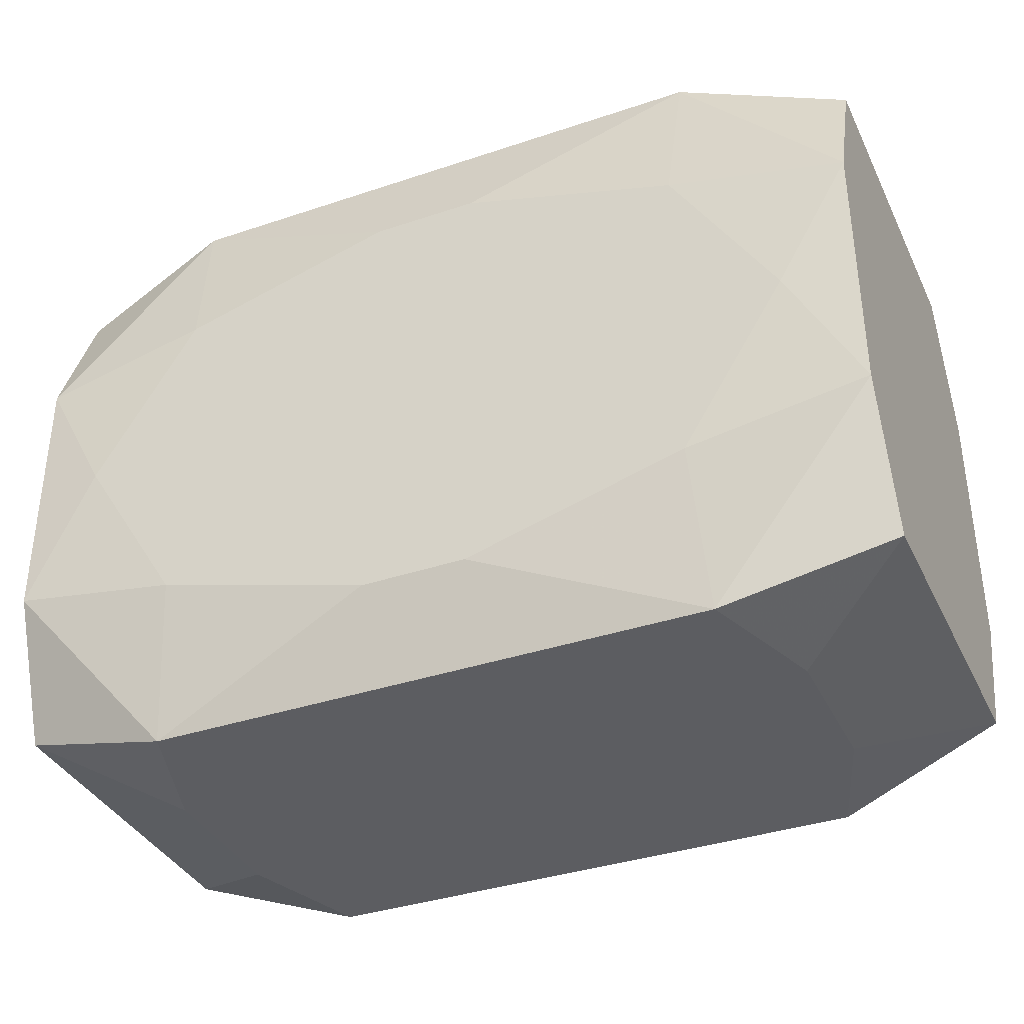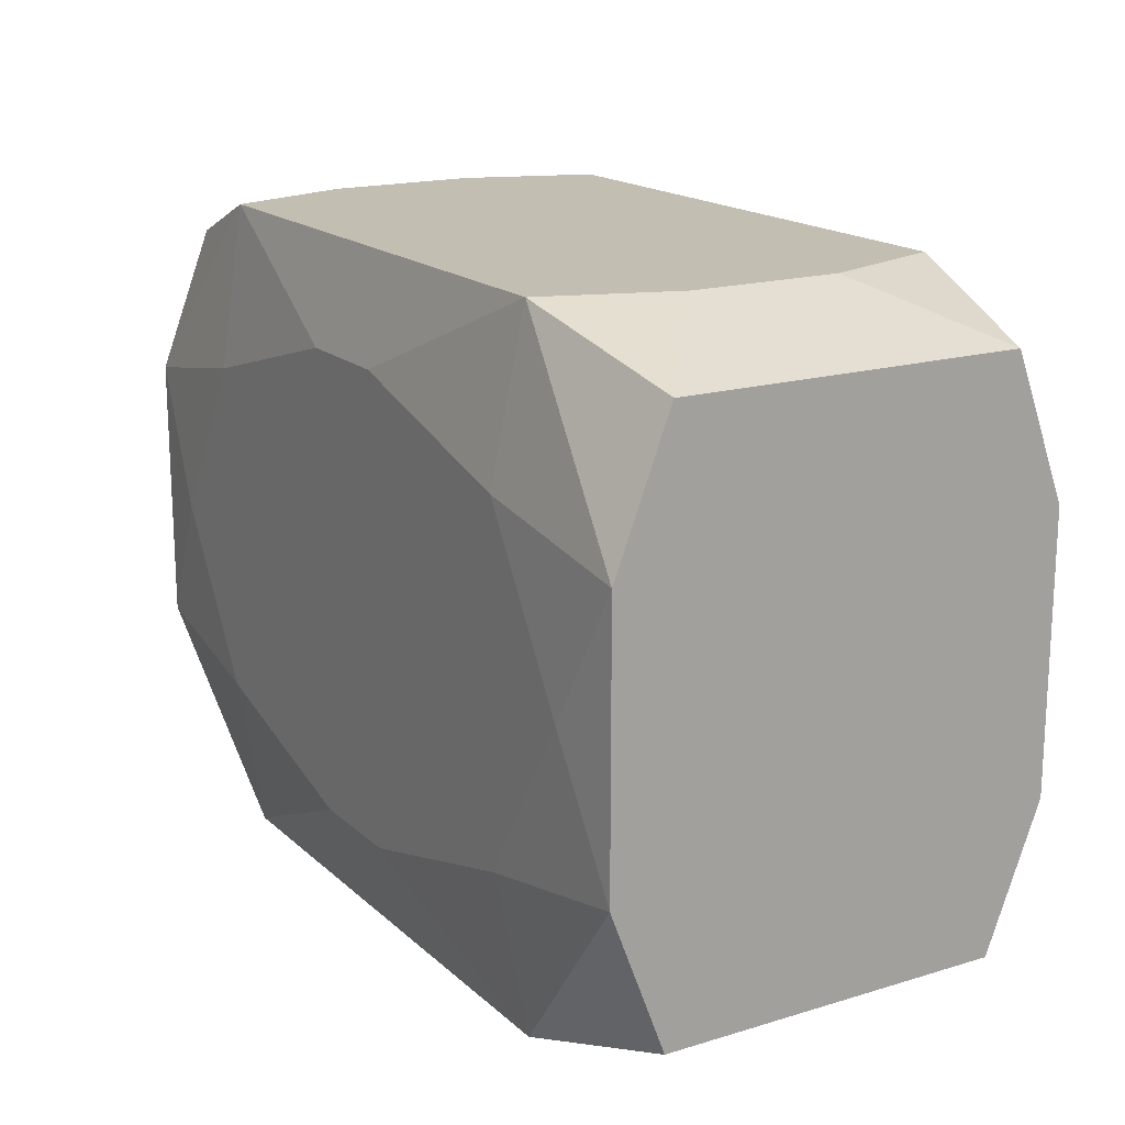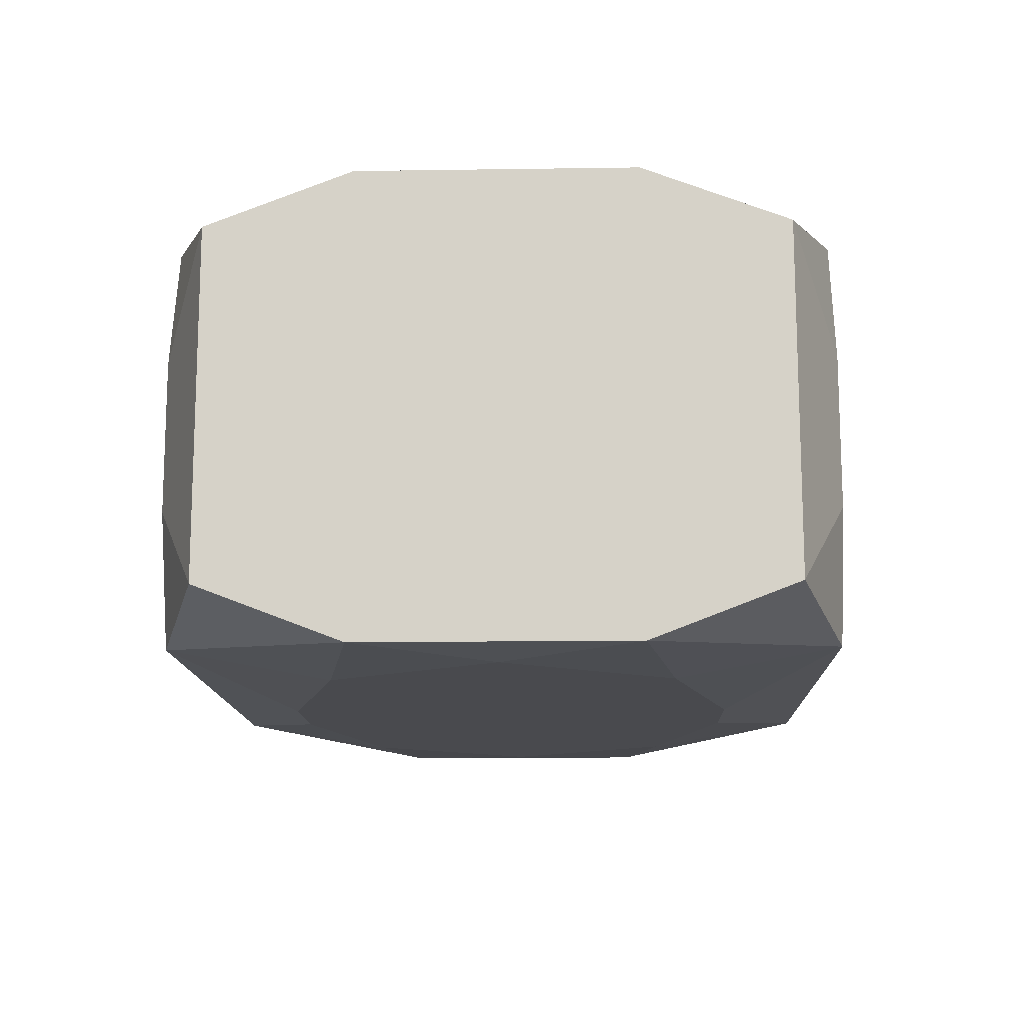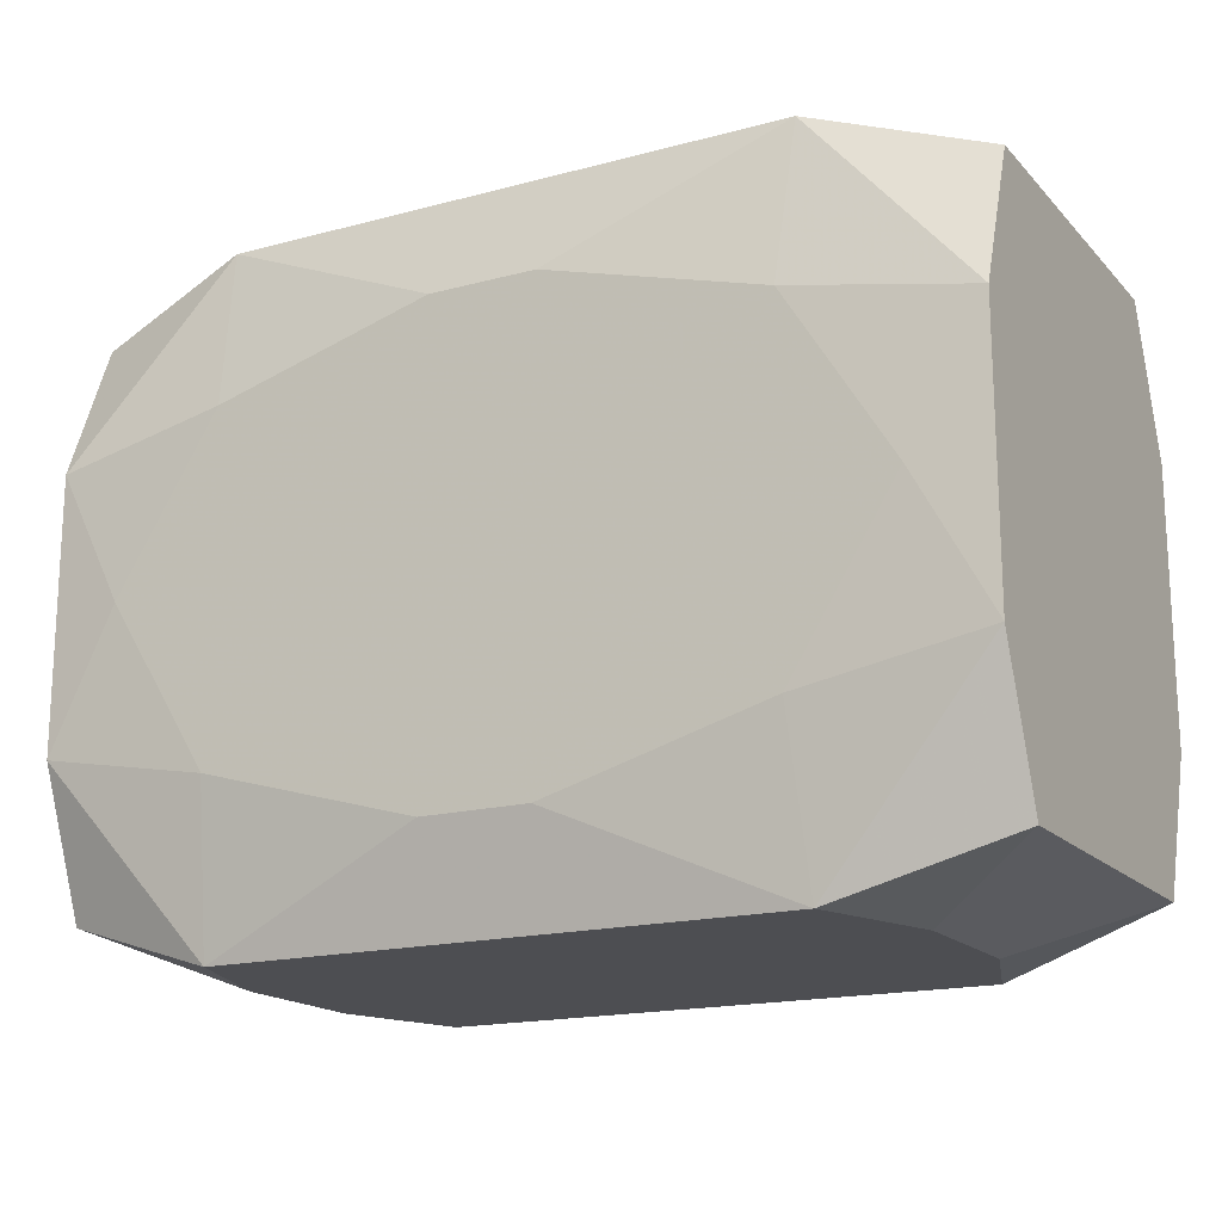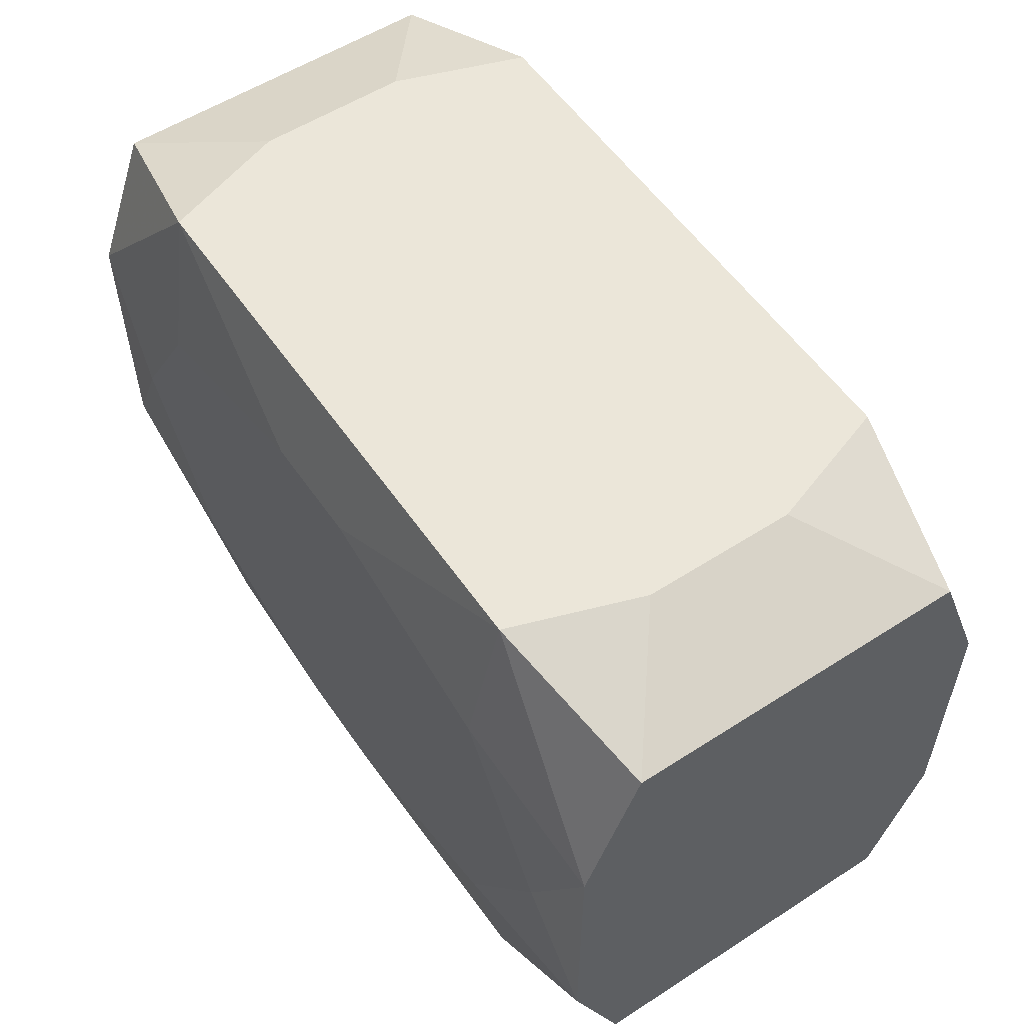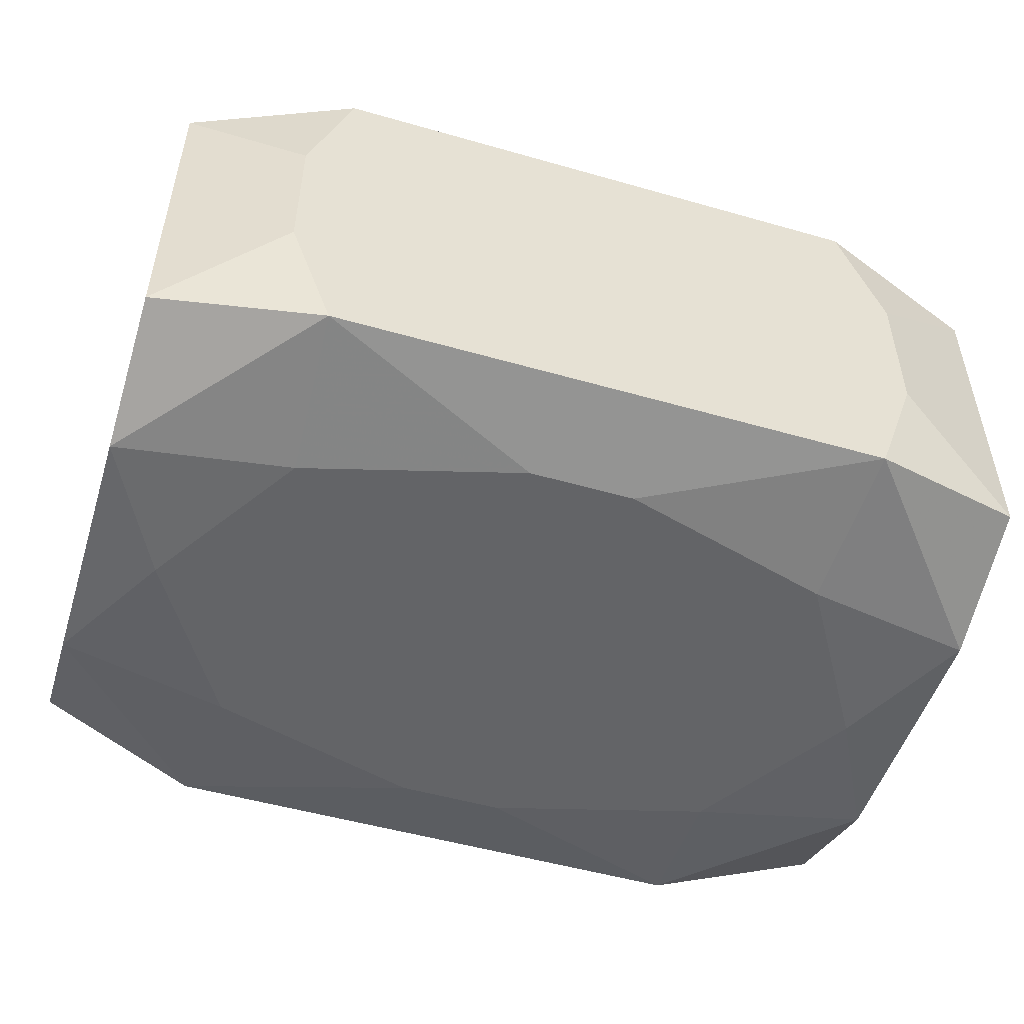
<metadata>
{"format":"obj","ext":"obj","renderer":"f3d","projection":"perspective","resolution":1024,"background":"white","views":[{"elev":-36.8,"azim":23.5,"up":"+Y"},{"elev":17.3,"azim":59.0,"up":"+Y"},{"elev":-13.4,"azim":91.9,"up":"+Z"},{"elev":-17.2,"azim":-151.8,"up":"+Y"},{"elev":55.7,"azim":55.9,"up":"+Y"},{"elev":-51.2,"azim":162.7,"up":"+Z"}]}
</metadata>
<code>
v 0 -0 -0.01847
v -0 -0.02618 0
v 0 -0.02618 -0.01618
v -0.03562 0 -0
v -0.03562 0 0.01012
v -0.03562 -0.01073 0.01792
v -0.03562 -0.01073 -0.01792
v -0.03562 0.02201 -0
v -0.03562 0.02201 -0.01361
v -0.03562 0.02201 0.01361
v -0.03562 -0.02201 0
v -0.03562 -0.02201 -0.01361
v -0.03562 -0.02201 0.01361
v -0.03562 0.01073 0.01792
v -0.03562 0.01073 -0.01792
v 0.02236 -0.02618 0.01618
v 0.02236 -0.02618 -0.01618
v 0.02236 0.02618 0.01618
v 0.02236 0.02618 -0.01618
v -0.004226 -0.01826 -0.01847
v -0.004226 -0.01826 0.01847
v -0.004226 0.01826 -0.01847
v -0.004226 0.01826 0.01847
v -0.01317 -0.02618 -0.007886
v -0.01142 -0.007056 -0.01847
v -0.007436 -0.02618 0
v -0.02989 -0 -0.01847
v -0.02989 0 0.01847
v 0.02587 -0.02618 0.005989
v 0.02587 -0.02618 -0.005989
v 0.02587 0.02618 0.005989
v 0.02587 0.02618 -0.005989
v -0.009998 -0.02618 0.01618
v -0.009998 -0.02618 -0.01618
v -0.009998 0.02618 0.01618
v -0.009998 0.02618 -0.01618
v -0.02163 0.01337 -0.01847
v -0.02163 0.01337 0.01847
v -0.02163 -0.01337 -0.01847
v -0.02163 -0.01337 0.01847
v 0.02163 0.01337 -0.01847
v 0.02163 0.01337 0.01847
v 0.02163 -0.01337 -0.01847
v 0.02163 -0.01337 0.01847
v 0.009998 -0.02618 0.01618
v 0.009998 -0.02618 -0.01618
v 0.009998 0.02618 0.01618
v 0.009998 0.02618 -0.01618
v -0.02587 -0.02618 0.005989
v -0.02587 -0.02618 -0.005989
v -0.02587 0.02618 0.005989
v -0.02587 0.02618 -0.005989
v 0.02989 -0 -0.01847
v 0.02989 0 0.01847
v 0.01142 0.01578 -0.01847
v 0.01142 0.01578 0.01847
v 0.01142 0.007056 -0.01847
v 0.01142 -0.007056 0.01847
v 0.01317 -0.02618 0.007886
v 0.004226 -0.01826 -0.01847
v 0.004226 -0.01826 0.01847
v 0.004226 0.01826 -0.01847
v 0.004226 0.01826 0.01847
v -0.02236 -0.02618 0.01618
v -0.02236 -0.02618 -0.01618
v -0.02236 0.02618 0.01618
v -0.02236 0.02618 -0.01618
v 0.03562 -0.01073 0.01792
v 0.03562 -0.01073 -0.01792
v 0.03562 0.02201 -0
v 0.03562 0.02201 -0.01361
v 0.03562 0.02201 0.01361
v 0.03562 -0.02201 0
v 0.03562 -0.02201 -0.01361
v 0.03562 -0.02201 0.01361
v 0.03562 0.009845 -0.006085
v 0.03562 0.01073 0.01792
v 0.03562 0.01073 -0.01792
f 72 73 69
f 17 43 69
f 60 43 17
f 73 72 75
f 78 41 19
f 15 67 37
f 1 37 57
f 3 24 34
f 69 73 74
f 74 17 69
f 16 75 68
f 68 75 77
f 77 75 72
f 76 72 69
f 71 78 19
f 72 76 71
f 69 78 71
f 71 76 69
f 41 78 53
f 69 43 53
f 53 78 69
f 1 57 53
f 9 67 15
f 67 9 52
f 52 9 51
f 19 41 62
f 62 48 19
f 35 47 32
f 32 48 35
f 19 48 32
f 32 71 19
f 32 31 72
f 21 16 61
f 60 17 20
f 17 34 20
f 20 43 60
f 20 53 43
f 1 53 20
f 46 24 3
f 64 6 13
f 64 24 26
f 64 50 24
f 33 21 64
f 15 37 27
f 27 7 15
f 39 7 27
f 13 7 12
f 65 7 39
f 39 20 65
f 65 20 34
f 65 12 7
f 50 12 65
f 24 50 65
f 65 34 24
f 73 75 29
f 75 16 29
f 42 77 18
f 18 77 72
f 72 31 18
f 18 32 47
f 31 32 18
f 35 48 36
f 36 52 35
f 67 52 36
f 48 62 36
f 55 62 41
f 41 53 55
f 55 53 57
f 22 37 67
f 67 36 22
f 22 36 62
f 62 55 22
f 22 57 37
f 22 55 57
f 70 32 72
f 71 32 70
f 61 16 44
f 44 21 61
f 44 16 68
f 25 37 1
f 1 20 25
f 25 20 39
f 39 27 25
f 25 27 37
f 51 9 8
f 8 9 15
f 50 64 49
f 49 64 13
f 45 21 33
f 16 21 45
f 45 29 16
f 40 64 21
f 21 28 40
f 6 64 40
f 40 28 6
f 30 46 17
f 17 74 30
f 30 74 73
f 73 29 30
f 42 18 63
f 63 56 42
f 63 18 47
f 21 44 58
f 58 28 21
f 56 28 58
f 6 28 14
f 11 49 13
f 11 12 50
f 50 49 11
f 29 45 59
f 59 64 26
f 59 45 64
f 46 30 59
f 59 30 29
f 38 28 56
f 56 63 38
f 38 63 23
f 38 14 28
f 56 58 54
f 54 58 44
f 42 56 54
f 54 77 42
f 68 77 54
f 54 44 68
f 51 8 10
f 24 46 2
f 46 59 2
f 26 24 2
f 2 59 26
f 14 38 66
f 66 10 14
f 66 38 23
f 51 10 66
f 23 63 66
f 35 52 66
f 66 52 51
f 66 63 47
f 14 10 5
f 6 14 5
f 5 10 8
f 5 7 13
f 13 6 5
f 7 5 4
f 4 5 8
f 15 7 4
f 4 8 15

</code>
